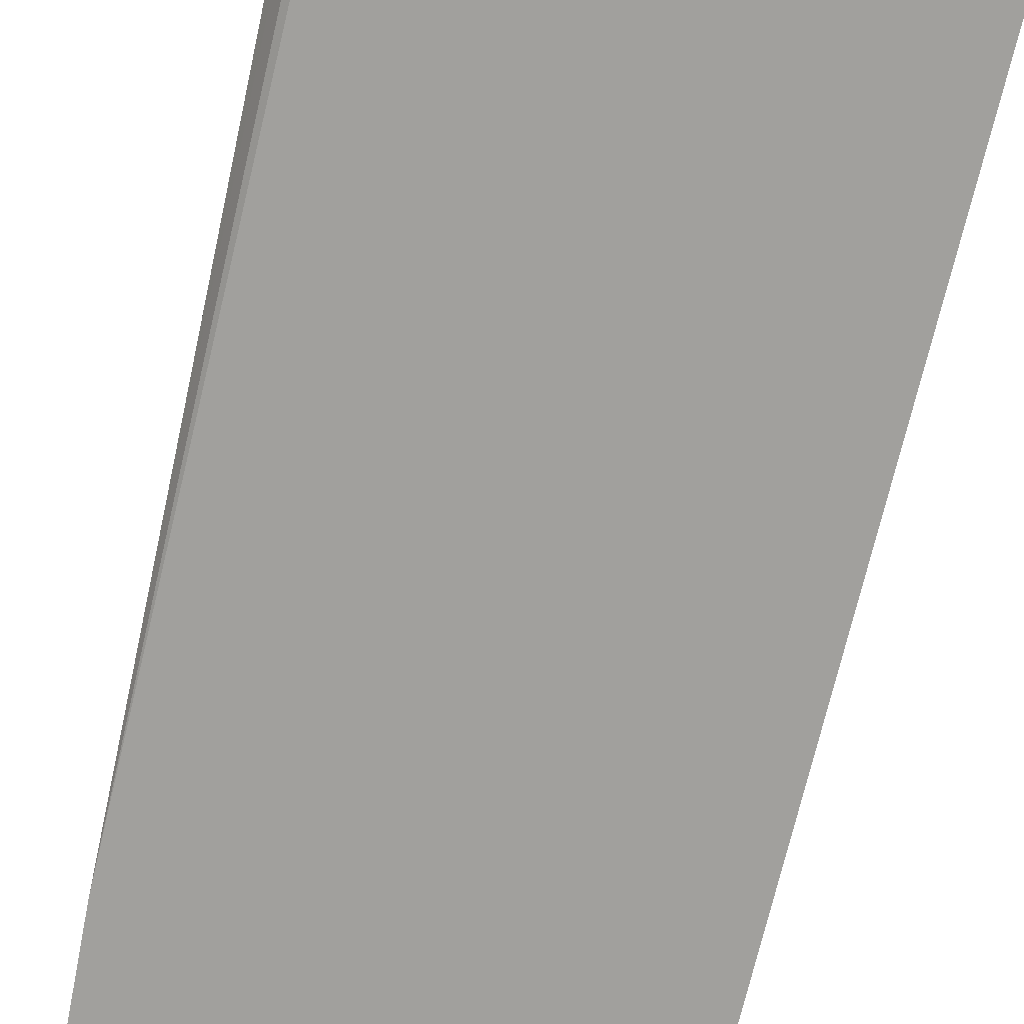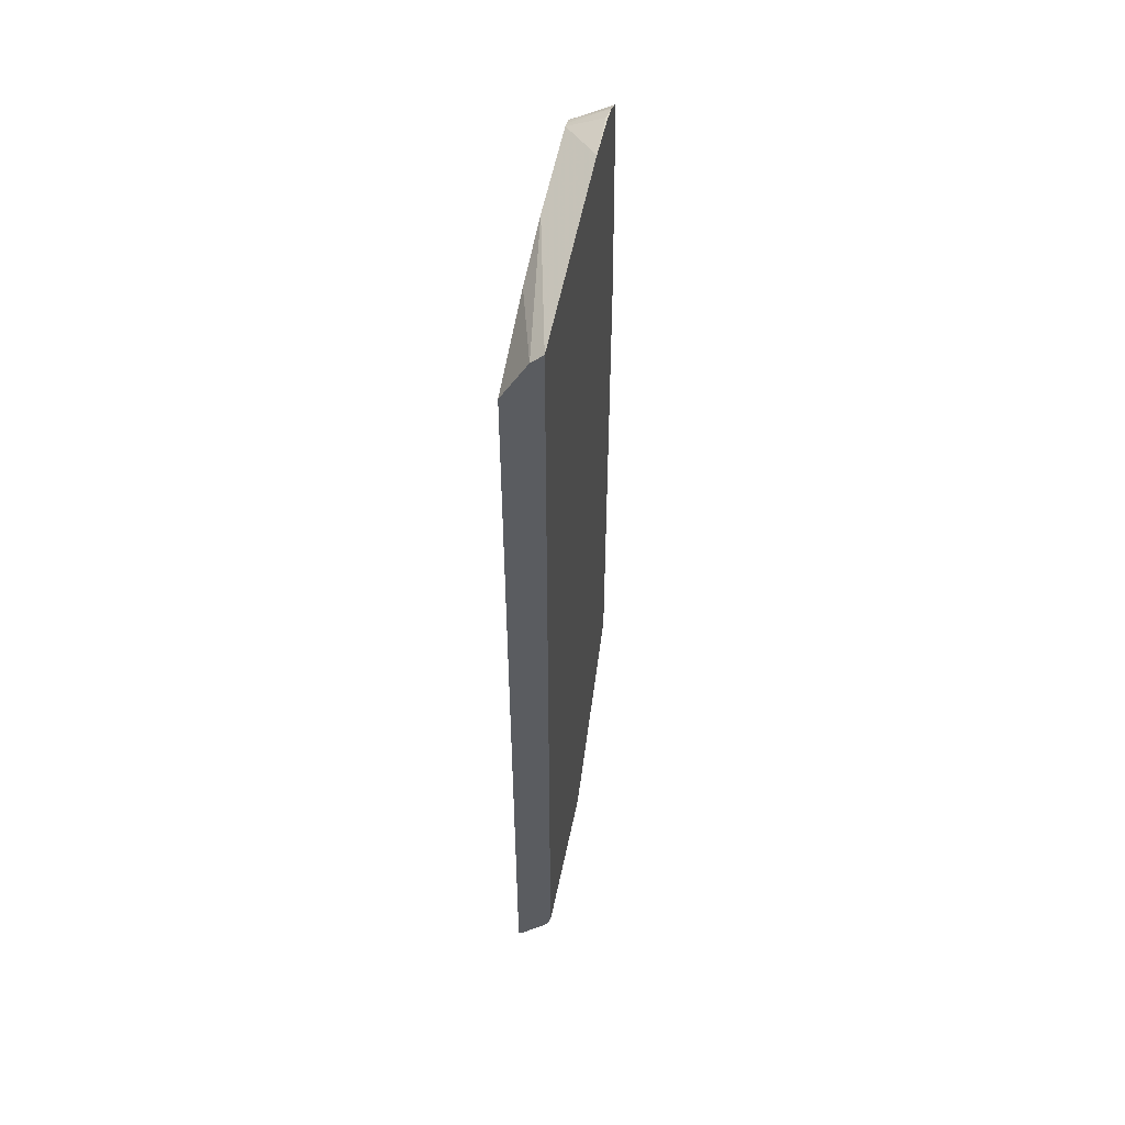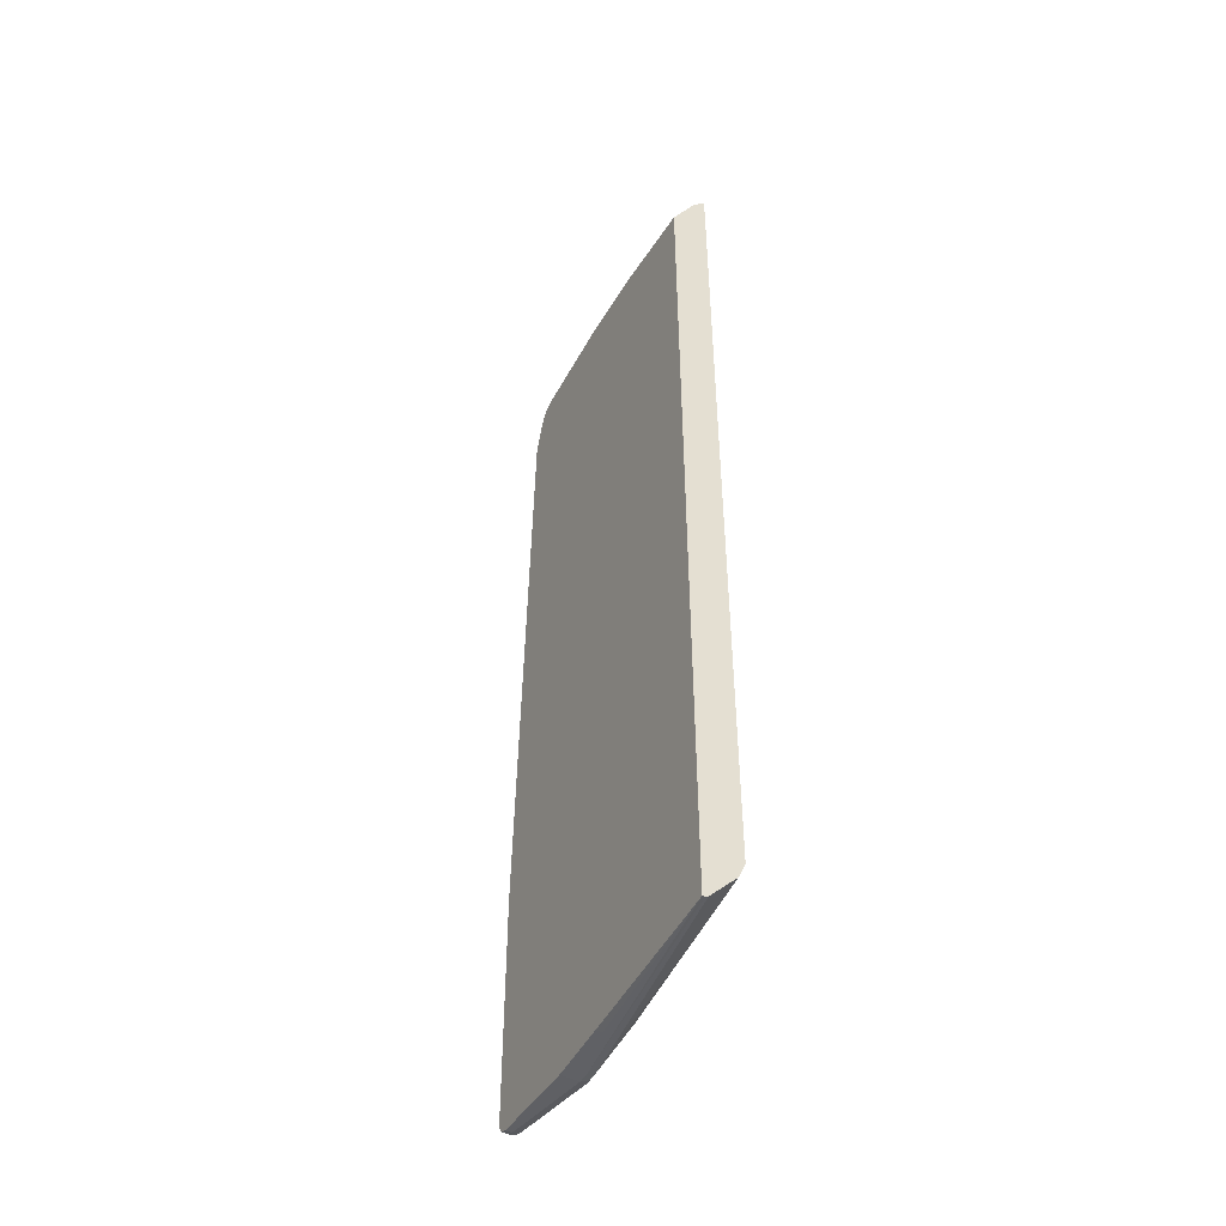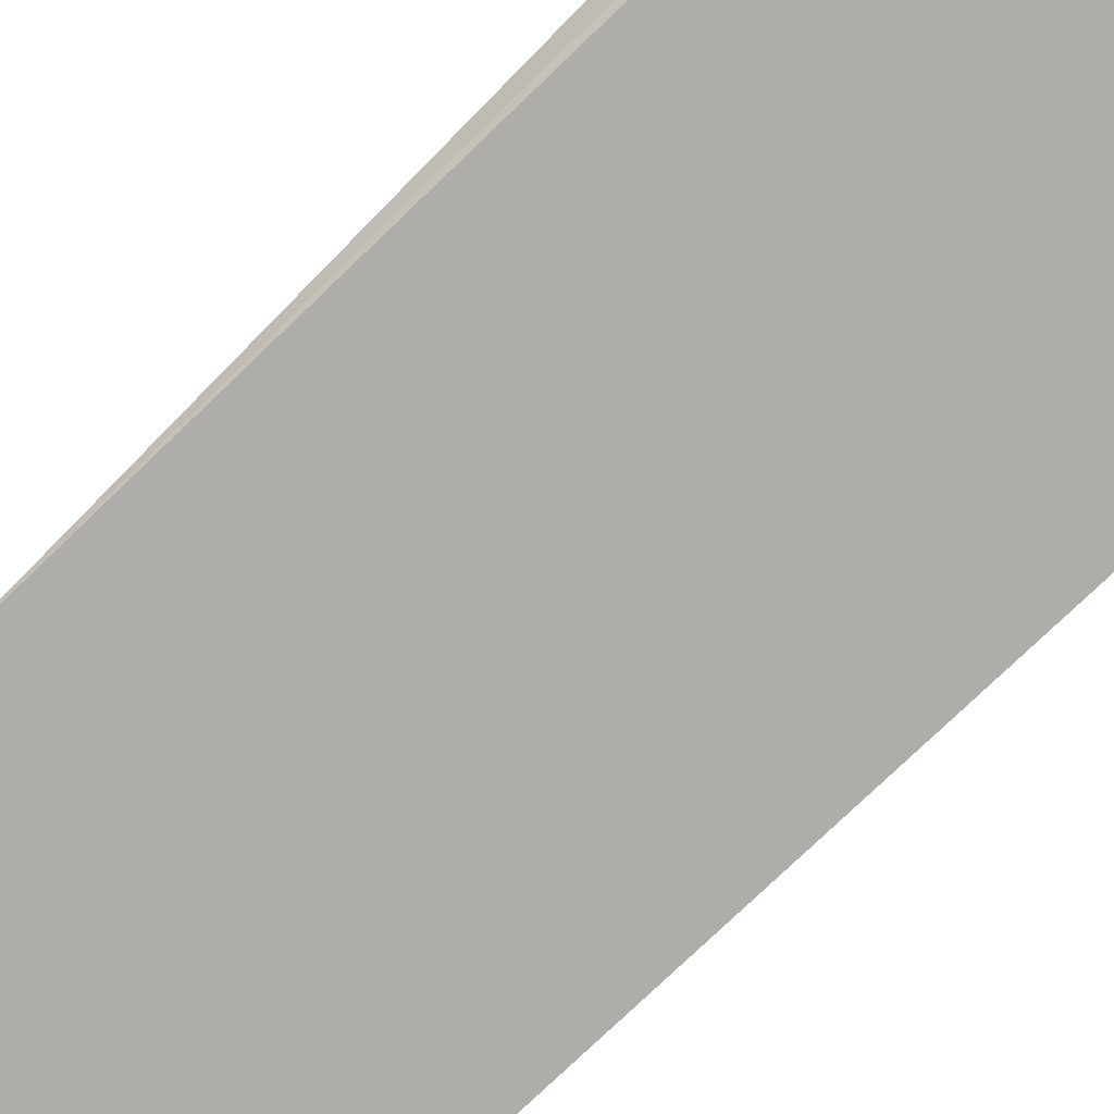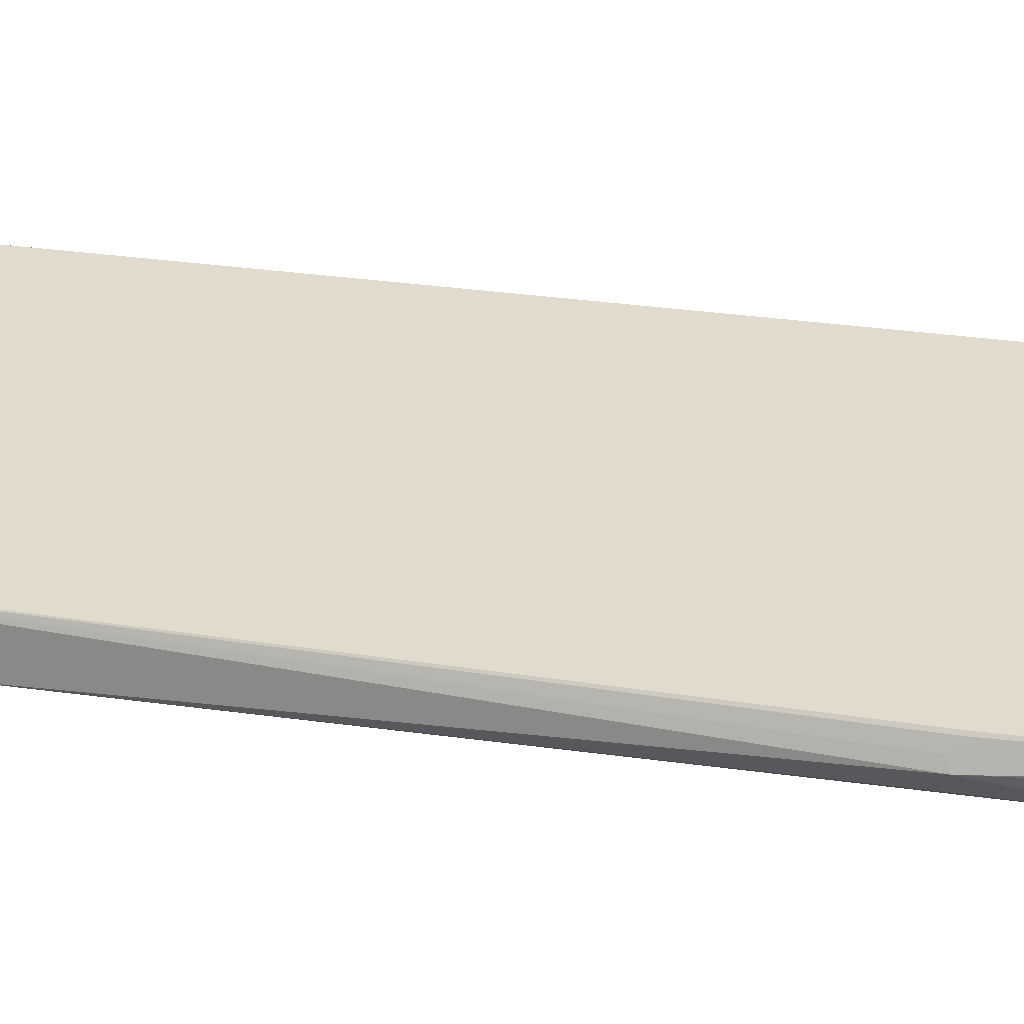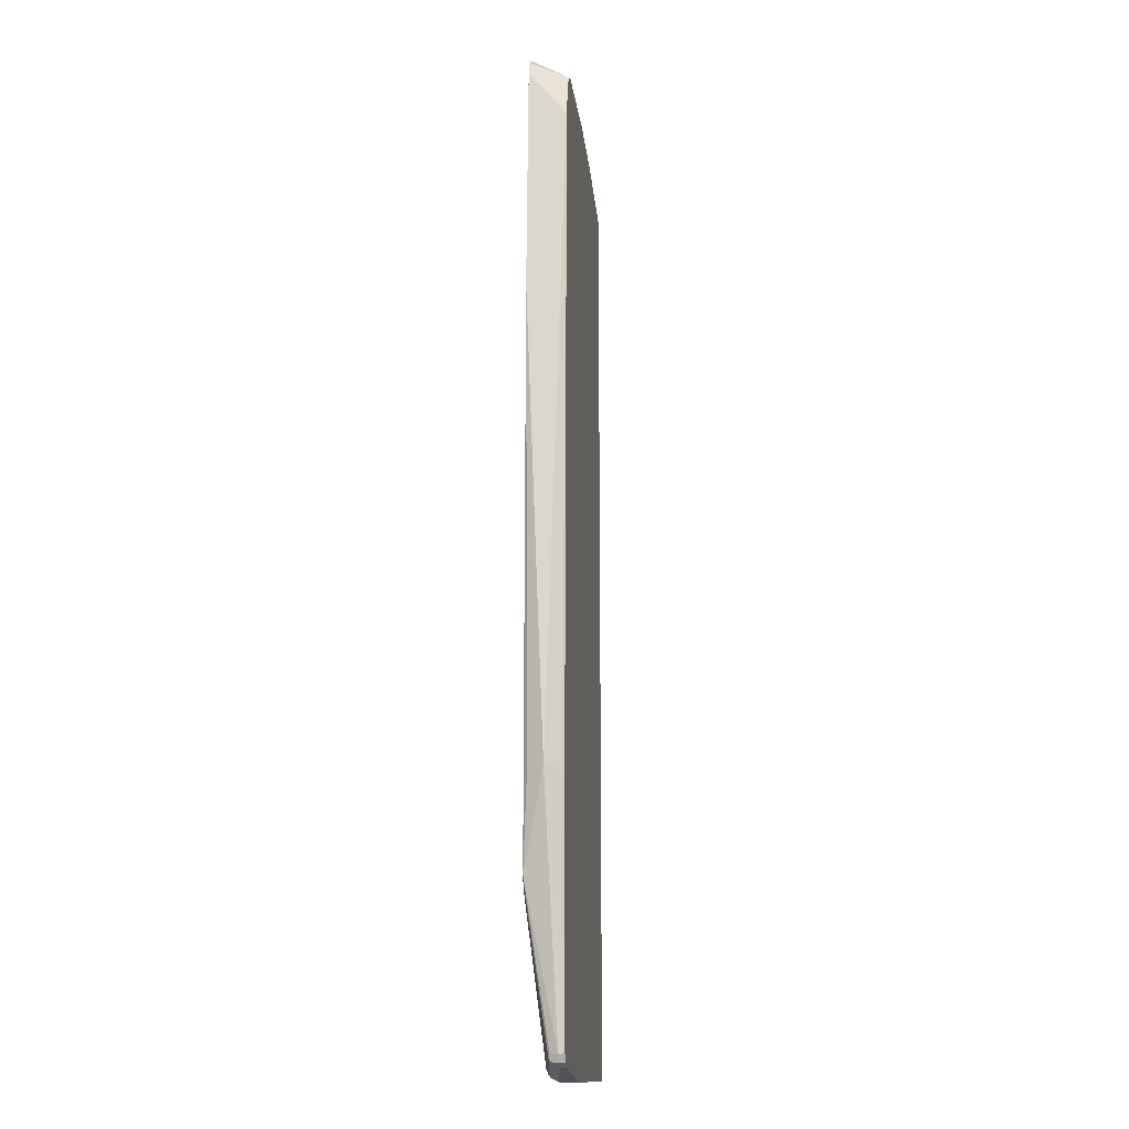
<metadata>
{"format":"obj","ext":"obj","renderer":"f3d","projection":"perspective","resolution":1024,"background":"white","views":[{"elev":-71.6,"azim":166.4,"up":"+Y"},{"elev":54.0,"azim":-79.2,"up":"+Z"},{"elev":-50.1,"azim":-117.7,"up":"+Z"},{"elev":-77.1,"azim":133.7,"up":"+Y"},{"elev":33.8,"azim":100.5,"up":"+Y"},{"elev":-14.3,"azim":96.6,"up":"+Z"}]}
</metadata>
<code>
v 0.1571 -0.09495 0.7269
v 0.4702 -0.09495 0.7269
v 0.4027 -0.04193 0.688
v 0.1571 -0.07831 0.7103
v 0.1571 -0.09495 -0.6185
v 0.5427 -0.09495 0.7186
v 0.5454 -0.09229 0.7173
v 0.5537 -0.04193 0.688
v 0.2979 -0.04193 0.6754
v 0.1571 -0.04193 0.6432
v 0.1571 -0.08792 -0.6376
v 0.386 -0.09495 -0.6491
v 0.5701 -0.09495 0.7103
v 0.563 -0.04193 0.6846
v 0.1571 -0.04193 -0.6861
v 0.1571 -0.0859 -0.6416
v 0.386 -0.0895 -0.66
v 0.4782 -0.07971 -0.6796
v 0.4698 -0.0839 -0.6711
v 0.3964 -0.09495 -0.648
v 0.571 -0.09495 0.7099
v 0.5747 -0.04193 0.6797
v 0.386 -0.04193 -0.688
v 0.386 -0.05034 -0.688
v 0.4531 -0.06713 -0.688
v 0.1571 -0.04563 -0.6852
v 0.1571 -0.04966 -0.6833
v 0.4531 -0.07831 -0.6823
v 0.4698 -0.07831 -0.6823
v 0.6041 -0.06153 -0.6656
v 0.6125 -0.06293 -0.6628
v 0.6041 -0.06713 -0.6544
v 0.6097 -0.09495 -0.4587
v 0.593 -0.09495 0.6961
v 0.5748 -0.04193 0.6795
v 0.5957 -0.09229 0.6921
v 0.4698 -0.04193 -0.688
v 0.4698 -0.06713 -0.688
v 0.4447 -0.07551 -0.6837
v 0.6153 -0.05594 -0.6656
v 0.6041 -0.05034 -0.6711
v 0.6153 -0.06153 -0.6544
v 0.6209 -0.09495 -0.4362
v 0.6192 -0.09495 -0.4427
v 0.616 -0.09495 -0.4505
v 0.597 -0.09495 0.6914
v 0.579 -0.04193 0.6712
v 0.5873 -0.04193 0.6543
v 0.5832 -0.04193 0.6628
v 0.6041 -0.04193 -0.6711
v 0.6209 -0.05034 -0.6544
v 0.6125 -0.04193 -0.667
v 0.6153 -0.04193 -0.6656
v 0.6377 -0.06713 -0.302
v 0.6265 -0.0895 -0.302
v 0.6209 -0.09495 -0.3355
v 0.5992 -0.09495 0.6833
v 0.5999 -0.04193 0.6125
v 0.6209 -0.04193 -0.6544
v 0.618 -0.09495 0.3552
v 0.6334 -0.07551 -0.2936
v 0.6265 -0.04475 -0.3076
v 0.6321 -0.05594 -0.2963
v 0.6012 -0.09495 0.674
v 0.624 -0.04193 -0.3099
f 30 40 31
f 29 38 30
f 32 45 33
f 26 39 27
f 27 39 28
f 30 38 41
f 31 44 45
f 31 40 42
f 31 42 43
f 31 43 44
f 31 45 32
f 25 39 26
f 30 41 40
f 25 28 39
f 59 65 62
f 25 38 29
f 23 25 24
f 23 38 25
f 23 37 38
f 22 36 35
f 22 34 36
f 21 34 22
f 19 33 20
f 19 32 33
f 18 32 19
f 18 30 31
f 18 29 30
f 34 46 36
f 25 29 28
f 35 36 47
f 55 60 56
f 36 48 49
f 18 28 29
f 58 62 65
f 58 63 62
f 58 64 60
f 57 64 58
f 55 61 60
f 54 58 60
f 54 63 58
f 54 62 63
f 54 59 62
f 54 61 55
f 54 60 61
f 51 59 54
f 36 46 48
f 46 58 48
f 43 51 54
f 43 55 56
f 43 54 55
f 42 51 43
f 41 50 52
f 40 59 51
f 40 53 59
f 40 52 53
f 40 41 52
f 40 51 42
f 37 41 38
f 37 50 41
f 36 49 47
f 46 57 58
f 17 28 18
f 18 31 32
f 16 27 28
f 2 7 8
f 2 6 7
f 1 6 2
f 1 13 6
f 1 21 13
f 1 34 21
f 1 46 34
f 1 57 46
f 1 64 57
f 1 60 64
f 1 56 60
f 1 43 56
f 1 44 43
f 3 8 14
f 1 45 44
f 1 20 33
f 1 12 20
f 1 11 5
f 1 16 11
f 1 27 16
f 1 26 27
f 1 15 26
f 1 10 15
f 1 4 10
f 1 3 4
f 1 8 3
f 1 2 8
f 16 28 17
f 1 33 45
f 3 14 22
f 1 5 12
f 3 35 47
f 3 22 35
f 15 25 26
f 15 24 25
f 15 23 24
f 13 22 14
f 13 21 22
f 12 19 20
f 12 17 18
f 11 17 12
f 11 16 17
f 8 13 14
f 7 13 8
f 6 13 7
f 5 11 12
f 12 18 19
f 3 9 4
f 3 47 49
f 4 9 10
f 3 49 48
f 3 48 58
f 3 58 65
f 3 59 53
f 3 53 52
f 3 65 59
f 3 52 50
f 3 50 37
f 3 37 23
f 3 23 15
f 3 15 10
f 3 10 9

</code>
